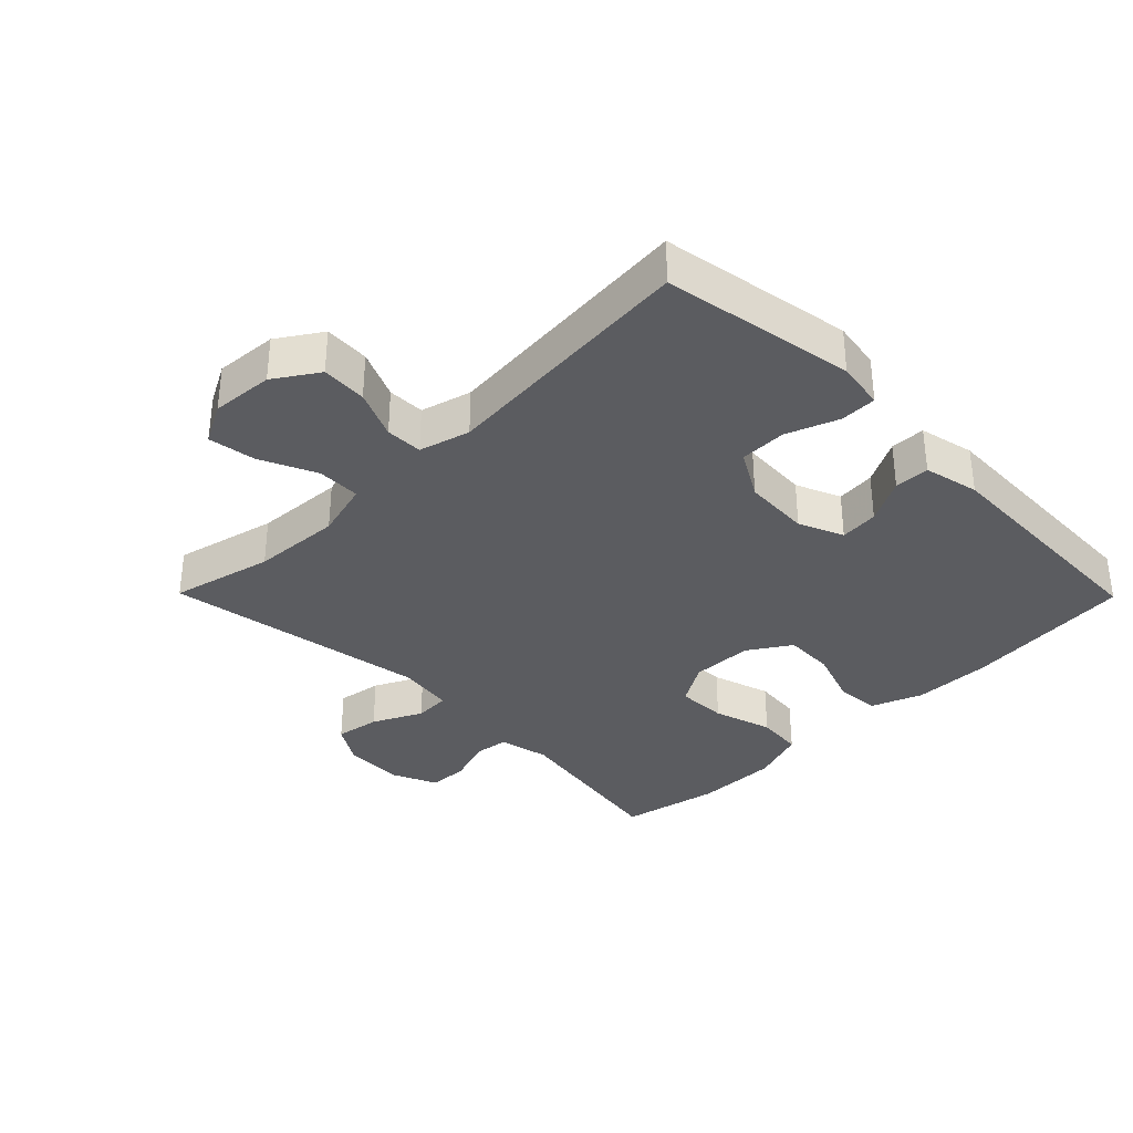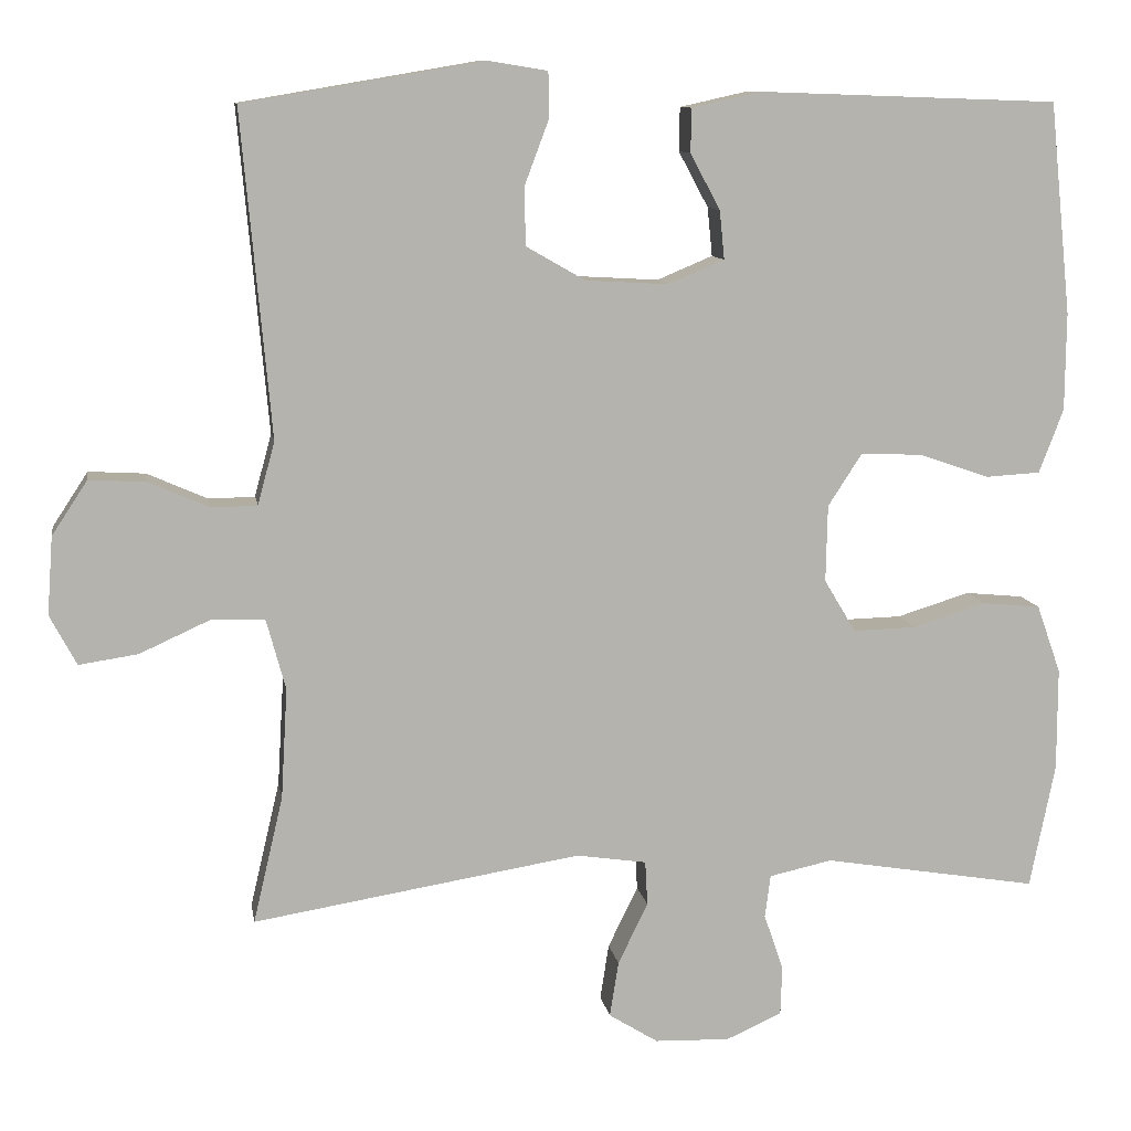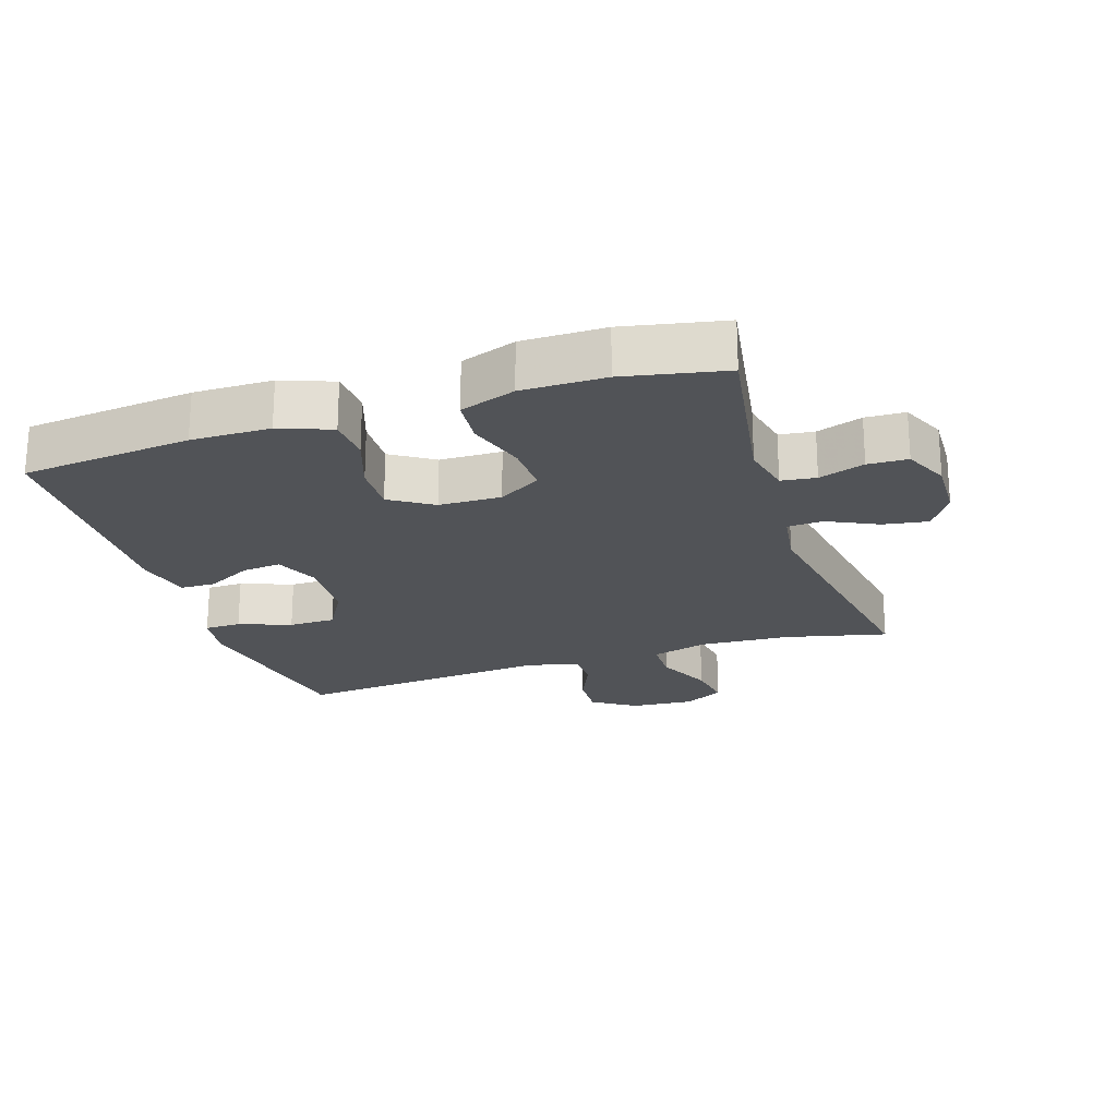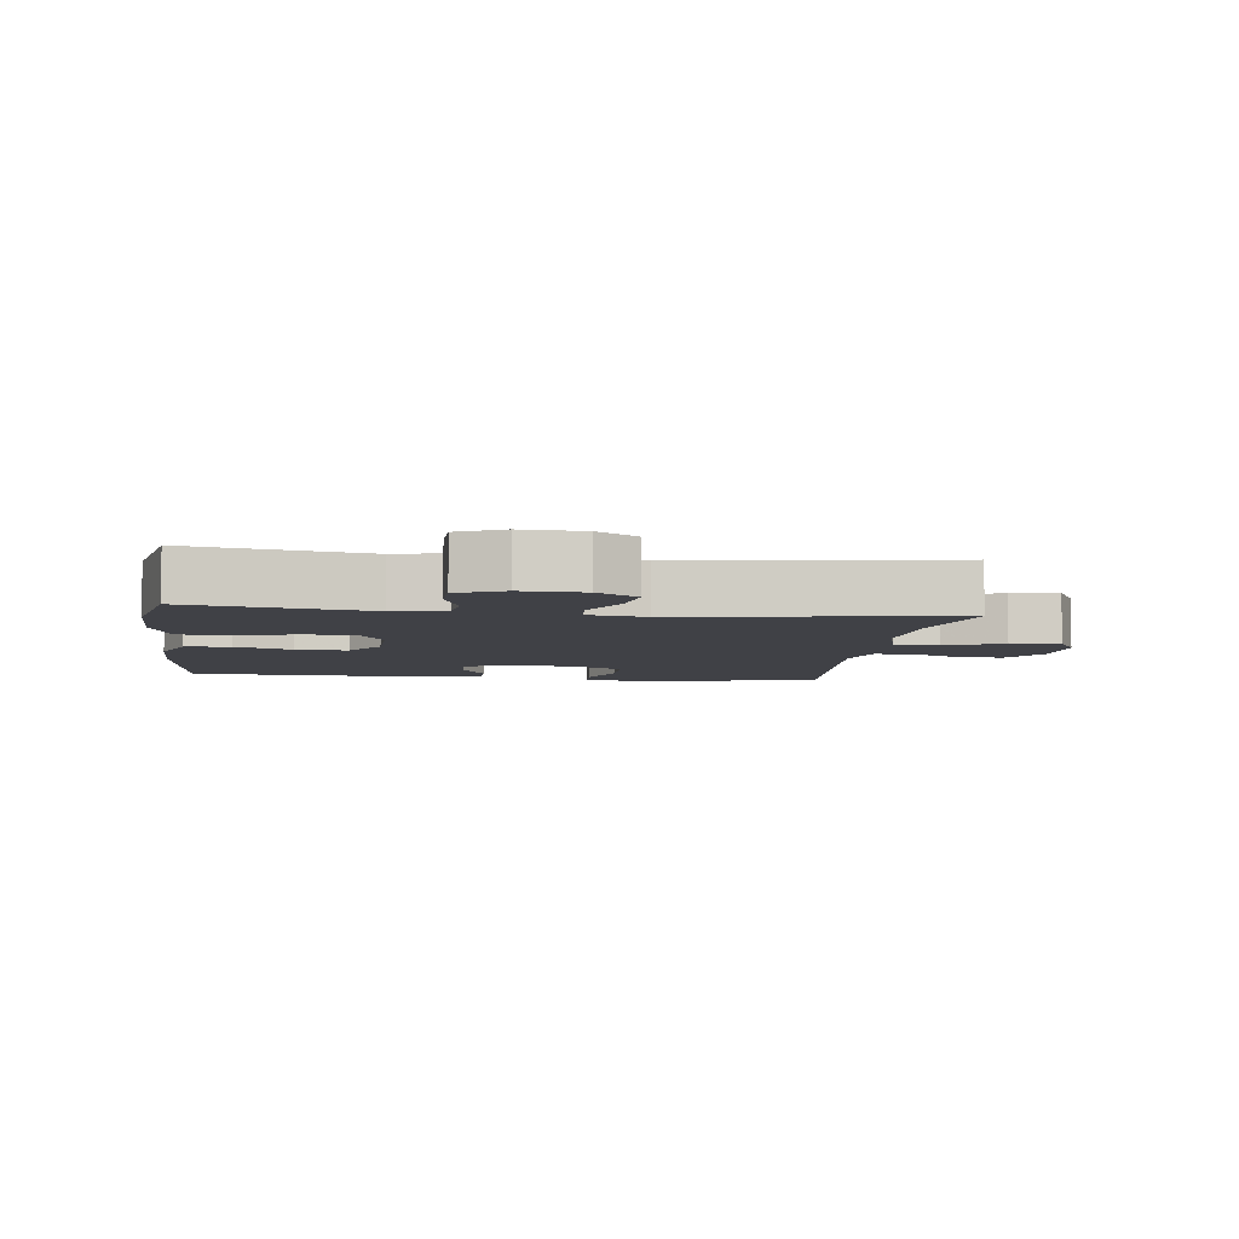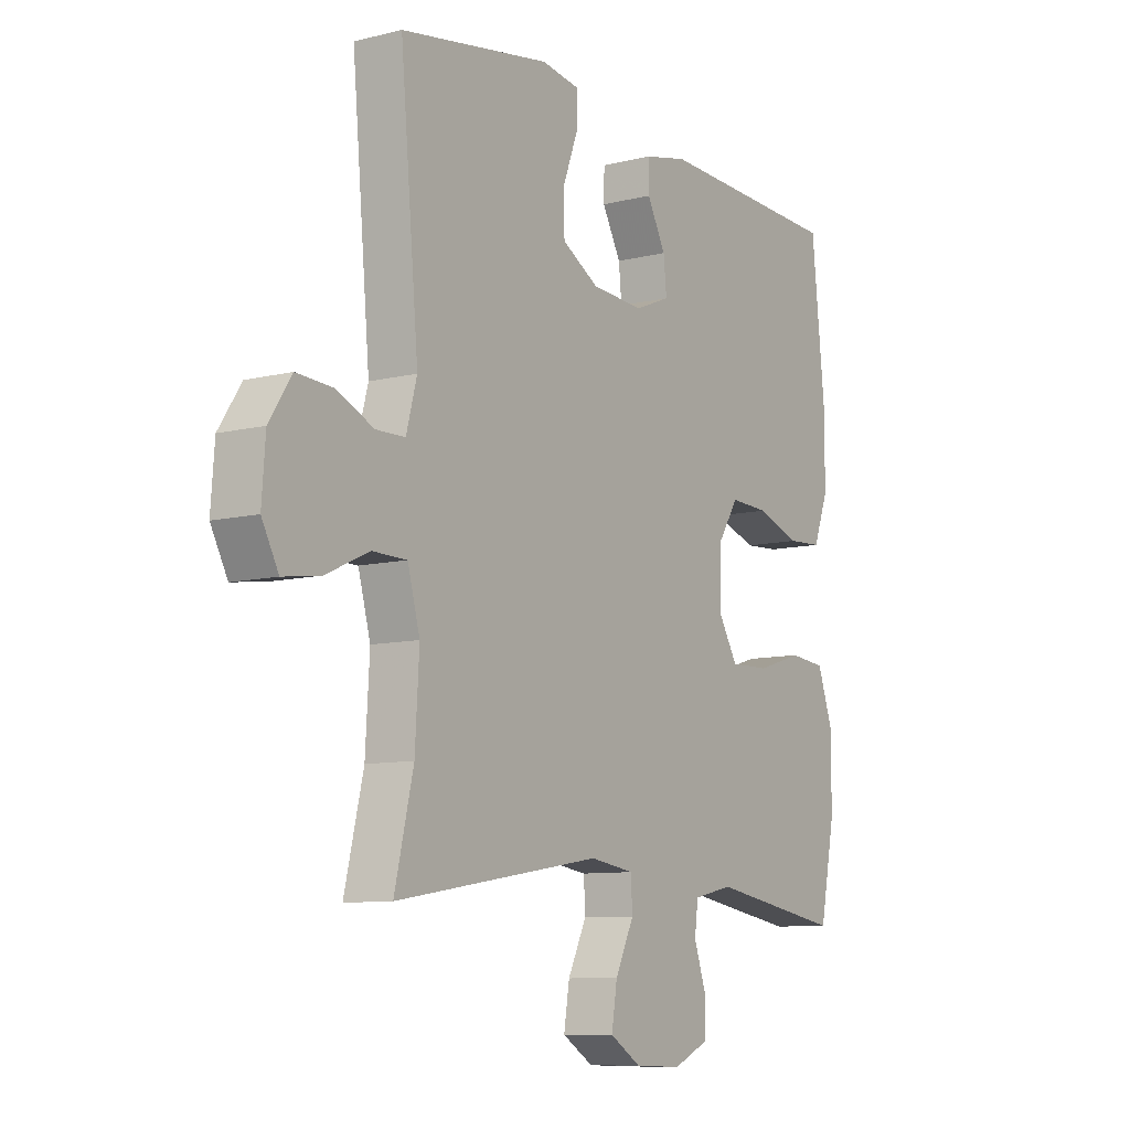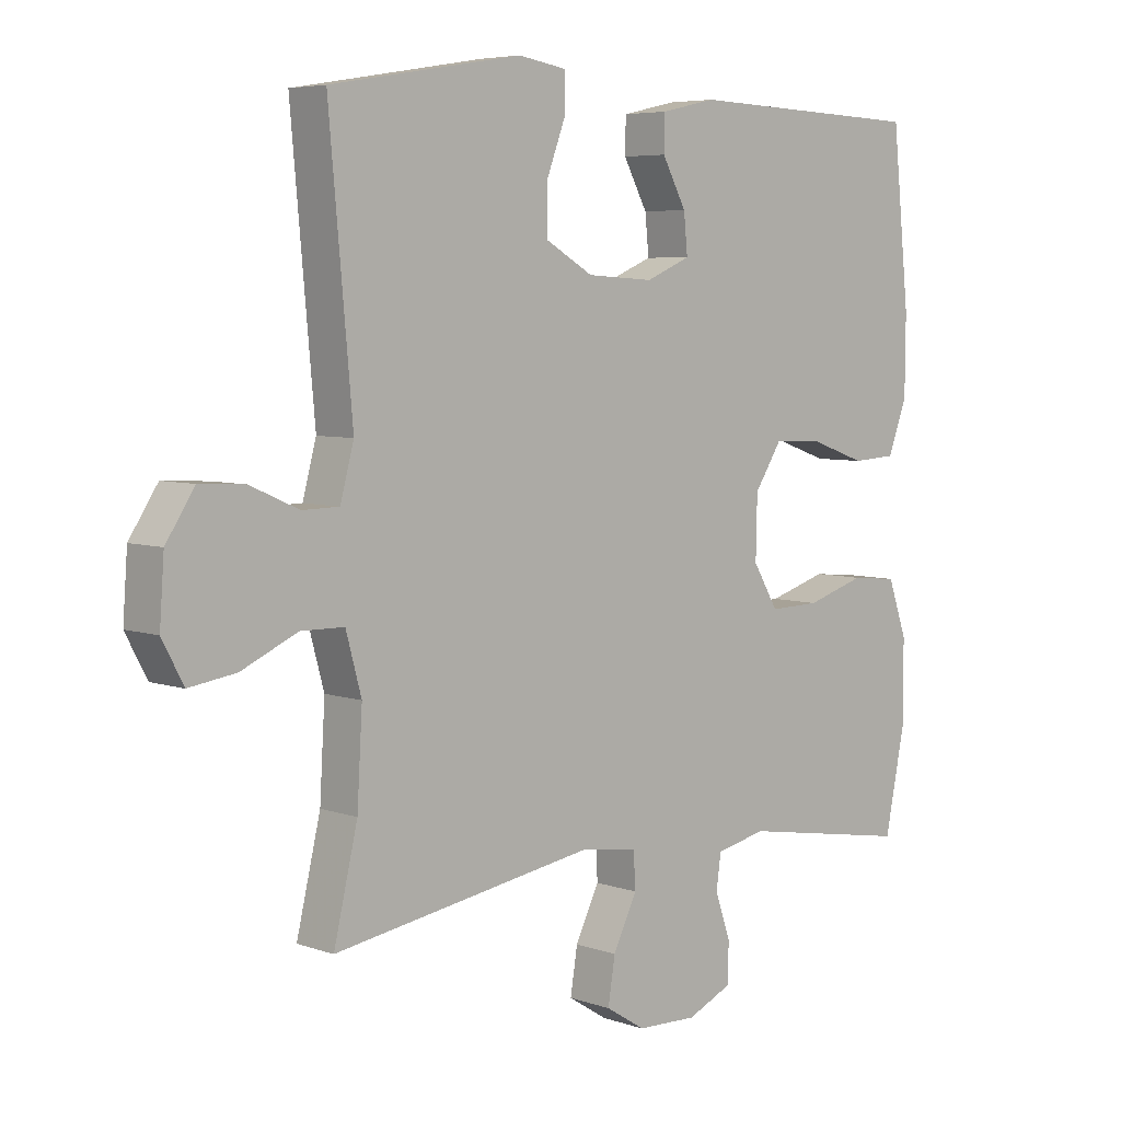
<metadata>
{"format":"obj","ext":"obj","renderer":"f3d","projection":"perspective","resolution":1024,"background":"white","views":[{"elev":-34.5,"azim":-45.4,"up":"+Y"},{"elev":10.3,"azim":-9.3,"up":"+Z"},{"elev":-22.0,"azim":108.1,"up":"+Y"},{"elev":-6.0,"azim":172.4,"up":"+Y"},{"elev":-9.3,"azim":-56.7,"up":"+Z"},{"elev":5.7,"azim":-43.4,"up":"+Z"}]}
</metadata>
<code>
v 0.5 0.07 0.5
v 0.527 0.07 0.239
v 0.526 0.07 0.118
v 0.496 0.07 0.039
v 0.428 0.07 0.035
v 0.342 0.07 0.065
v 0.265 0.07 0.068
v 0.223 0.07 0.003
v 0.221 0.07 -0.092
v 0.26 0.07 -0.157
v 0.338 0.07 -0.155
v 0.429 0.07 -0.127
v 0.501 0.07 -0.134
v 0.531 0.07 -0.219
v 0.531 0.07 -0.346
v 0.5 0.07 -0.5
v 0.234 0.07 -0.456
v 0.156 0.07 -0.473
v 0.149 0.07 -0.526
v 0.173 0.07 -0.596
v 0.171 0.07 -0.657
v 0.102 0.07 -0.688
v 0.009 0.07 -0.685
v -0.052 0.07 -0.647
v -0.041 0.07 -0.578
v -0.004 0.07 -0.502
v -0.007 0.07 -0.447
v -0.094 0.07 -0.434
v -0.5 0.07 -0.5
v -0.463 0.07 -0.343
v -0.455 0.07 -0.206
v -0.479 0.07 -0.118
v -0.546 0.07 -0.117
v -0.632 0.07 -0.156
v -0.705 0.07 -0.167
v -0.738 0.07 -0.105
v -0.731 0.07 -0.009
v -0.687 0.07 0.058
v -0.617 0.07 0.054
v -0.542 0.07 0.021
v -0.485 0.07 0.022
v -0.464 0.07 0.1
v -0.5 0.07 0.5
v -0.204 0.07 0.55
v -0.13 0.07 0.538
v -0.129 0.07 0.482
v -0.159 0.07 0.402
v -0.158 0.07 0.33
v -0.085 0.07 0.288
v 0.018 0.07 0.282
v 0.087 0.07 0.311
v 0.081 0.07 0.371
v 0.044 0.07 0.44
v 0.045 0.07 0.494
v 0.13 0.07 0.513
v 0.5 0 0.5
v 0.527 0 0.239
v 0.526 0 0.118
v 0.496 0 0.039
v 0.428 0 0.035
v 0.342 0 0.065
v 0.265 0 0.068
v 0.223 0 0.003
v 0.221 0 -0.092
v 0.26 0 -0.157
v 0.338 0 -0.155
v 0.429 0 -0.127
v 0.501 0 -0.134
v 0.531 0 -0.219
v 0.531 0 -0.346
v 0.5 0 -0.5
v 0.234 0 -0.456
v 0.156 0 -0.473
v 0.149 0 -0.526
v 0.173 0 -0.596
v 0.171 0 -0.657
v 0.102 0 -0.688
v 0.009 0 -0.685
v -0.052 0 -0.647
v -0.041 0 -0.578
v -0.004 0 -0.502
v -0.007 0 -0.447
v -0.094 0 -0.434
v -0.5 0 -0.5
v -0.463 0 -0.343
v -0.455 0 -0.206
v -0.479 0 -0.118
v -0.546 0 -0.117
v -0.632 0 -0.156
v -0.705 0 -0.167
v -0.738 0 -0.105
v -0.731 0 -0.009
v -0.687 0 0.058
v -0.617 0 0.054
v -0.542 0 0.021
v -0.485 0 0.022
v -0.464 0 0.1
v -0.5 0 0.5
v -0.204 0 0.55
v -0.13 0 0.538
v -0.129 0 0.482
v -0.159 0 0.402
v -0.158 0 0.33
v -0.085 0 0.288
v 0.018 0 0.282
v 0.087 0 0.311
v 0.081 0 0.371
v 0.044 0 0.44
v 0.045 0 0.494
v 0.13 0 0.513
f 4 5 6
f 3 4 6
f 2 3 6
f 1 2 6
f 55 1 6
f 54 55 6
f 53 54 6
f 52 53 6
f 51 52 6 7
f 50 51 7 8
f 49 50 8 9
f 48 49 9 10
f 45 46 47
f 44 45 47
f 43 44 47
f 42 43 47
f 41 42 47 48
f 38 39 40
f 37 38 40
f 36 37 40
f 35 36 40
f 34 35 40
f 33 34 40
f 32 33 40 41
f 41 48 10
f 32 41 10
f 31 32 10
f 28 29 30
f 31 10 11
f 30 31 11
f 28 30 11
f 27 28 11
f 24 25 26
f 23 24 26
f 22 23 26
f 21 22 26
f 20 21 26
f 19 20 26
f 18 19 26 27
f 15 16 17
f 14 15 17
f 13 14 17
f 12 13 17
f 11 12 17
f 11 17 18 27
f 61 60 59
f 61 59 58
f 61 58 57
f 61 57 56
f 61 56 110
f 61 110 109
f 61 109 108
f 61 108 107
f 62 61 107 106
f 63 62 106 105
f 64 63 105 104
f 65 64 104 103
f 102 101 100
f 102 100 99
f 102 99 98
f 102 98 97
f 103 102 97 96
f 95 94 93
f 95 93 92
f 95 92 91
f 95 91 90
f 95 90 89
f 95 89 88
f 96 95 88 87
f 65 103 96
f 65 96 87
f 65 87 86
f 85 84 83
f 66 65 86
f 66 86 85
f 66 85 83
f 66 83 82
f 81 80 79
f 81 79 78
f 81 78 77
f 81 77 76
f 81 76 75
f 81 75 74
f 82 81 74 73
f 72 71 70
f 72 70 69
f 72 69 68
f 72 68 67
f 72 67 66
f 82 73 72 66
f 1 56 57 2
f 2 57 58 3
f 3 58 59 4
f 4 59 60 5
f 5 60 61 6
f 6 61 62 7
f 7 62 63 8
f 8 63 64 9
f 9 64 65 10
f 10 65 66 11
f 11 66 67 12
f 12 67 68 13
f 13 68 69 14
f 14 69 70 15
f 15 70 71 16
f 16 71 72 17
f 17 72 73 18
f 18 73 74 19
f 19 74 75 20
f 20 75 76 21
f 21 76 77 22
f 22 77 78 23
f 23 78 79 24
f 24 79 80 25
f 25 80 81 26
f 26 81 82 27
f 27 82 83 28
f 28 83 84 29
f 29 84 85 30
f 30 85 86 31
f 31 86 87 32
f 32 87 88 33
f 33 88 89 34
f 34 89 90 35
f 35 90 91 36
f 36 91 92 37
f 37 92 93 38
f 38 93 94 39
f 39 94 95 40
f 40 95 96 41
f 41 96 97 42
f 42 97 98 43
f 43 98 99 44
f 44 99 100 45
f 45 100 101 46
f 46 101 102 47
f 47 102 103 48
f 48 103 104 49
f 49 104 105 50
f 50 105 106 51
f 51 106 107 52
f 52 107 108 53
f 53 108 109 54
f 54 109 110 55
f 55 110 56 1

</code>
